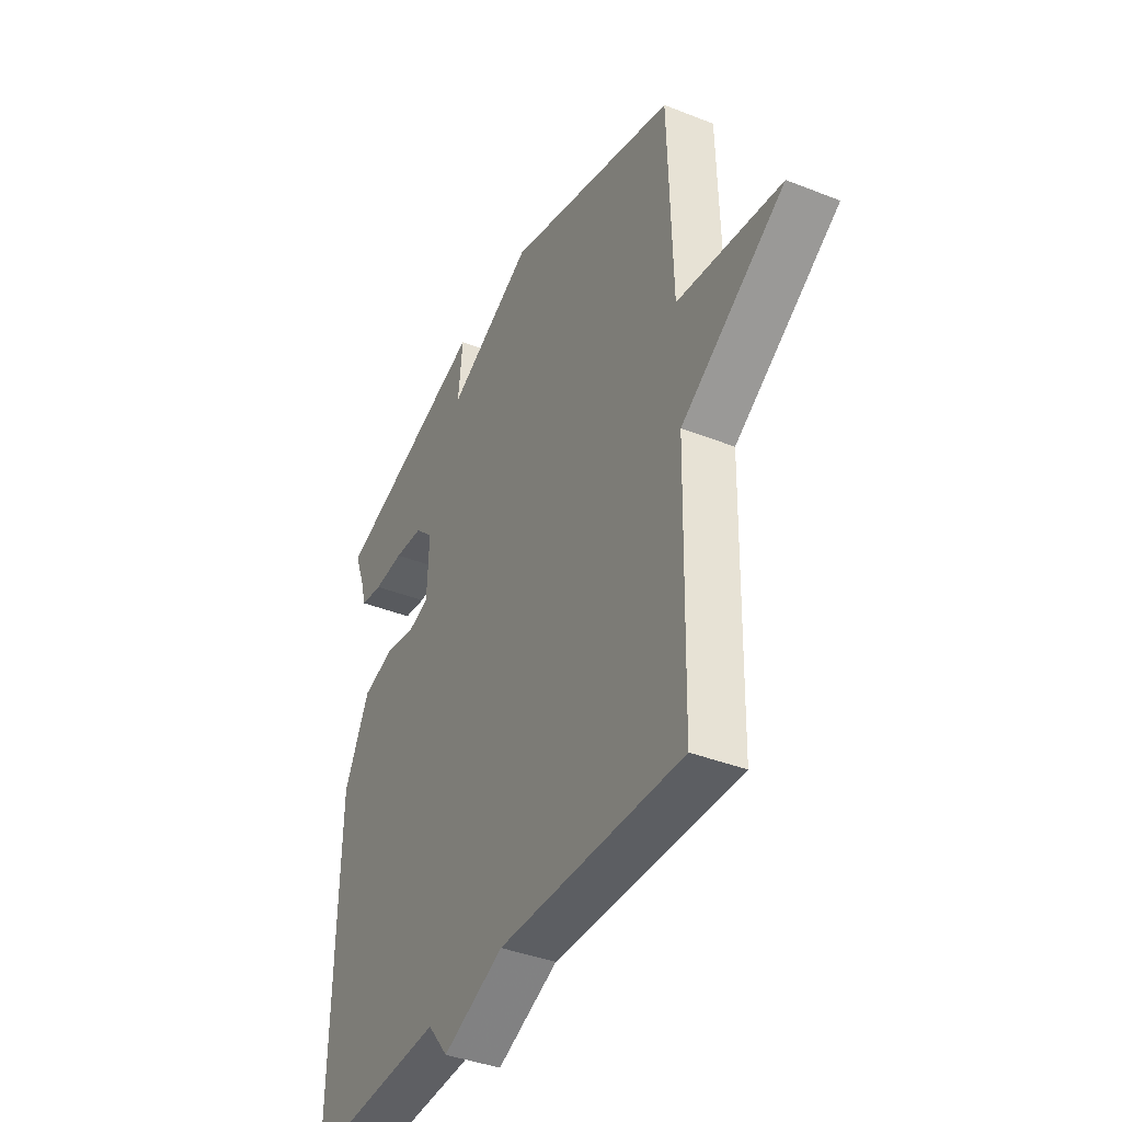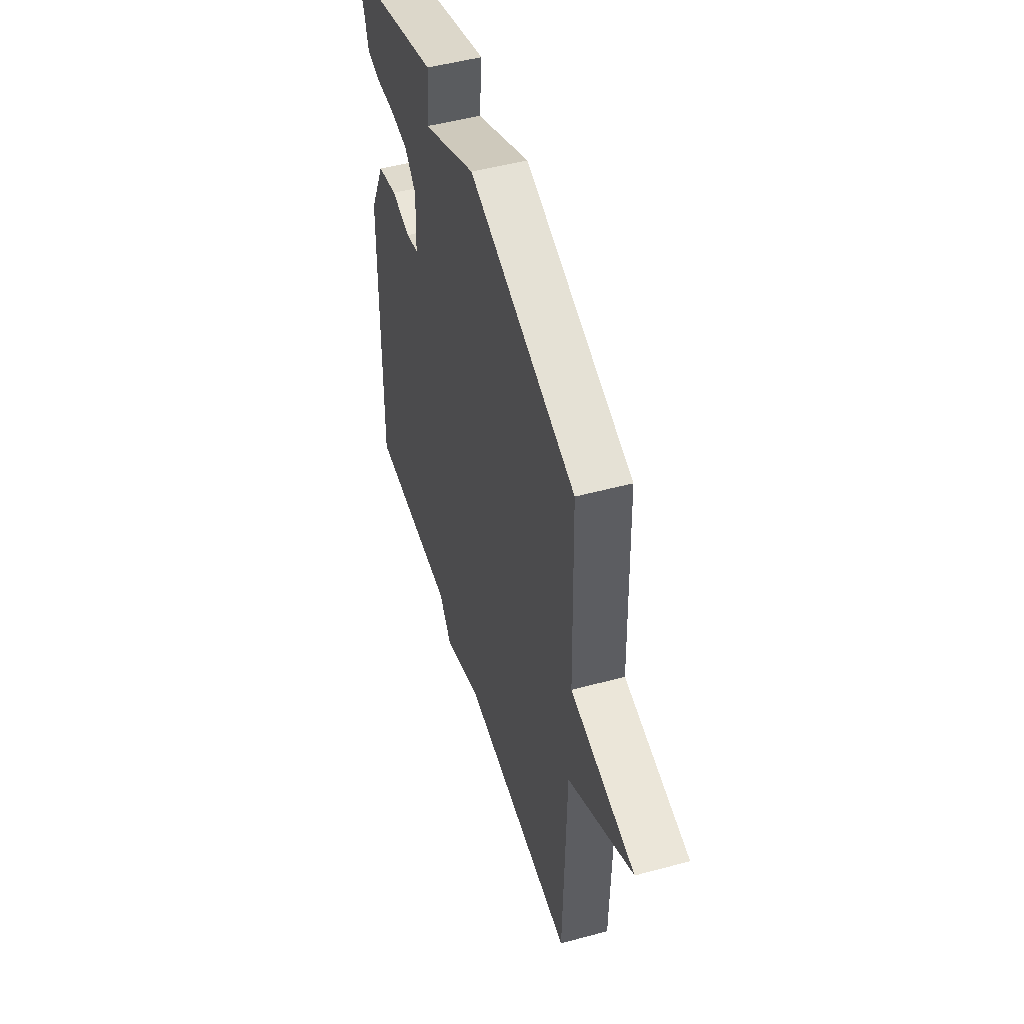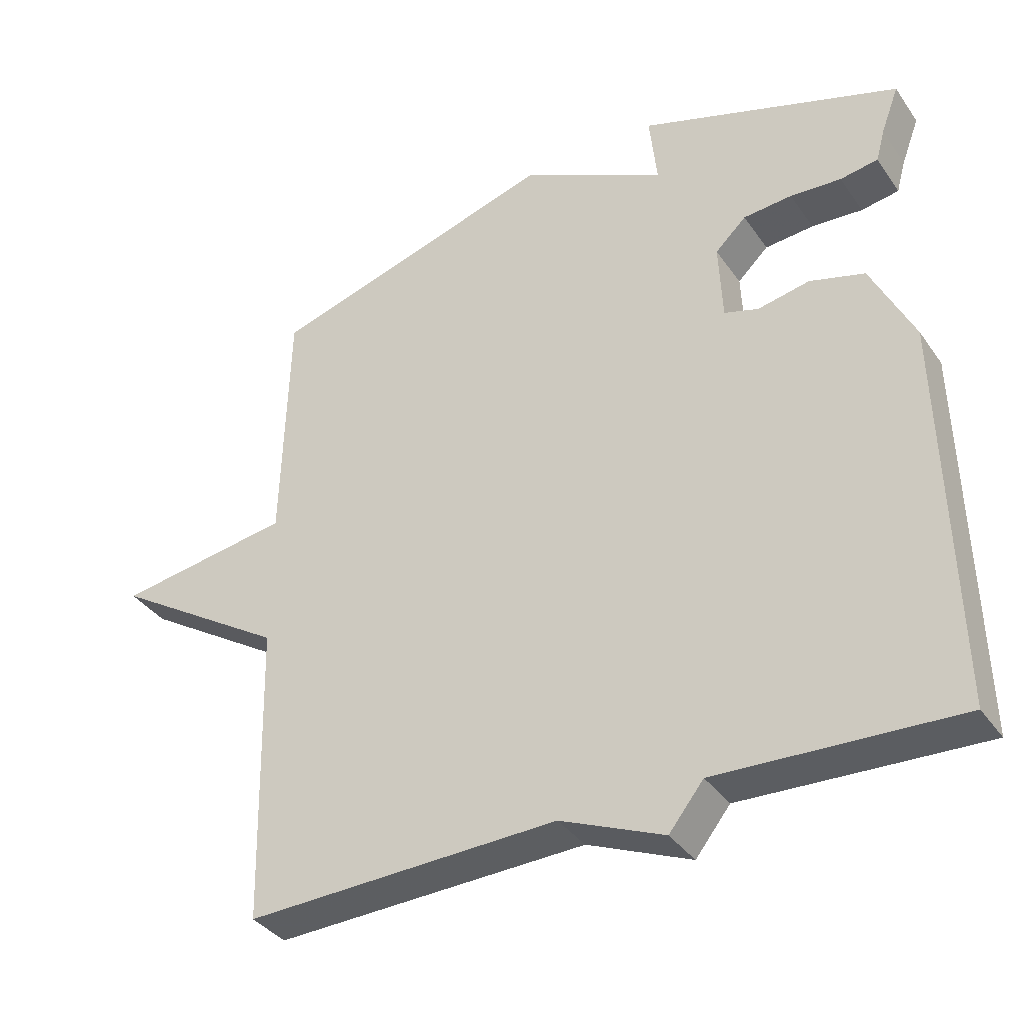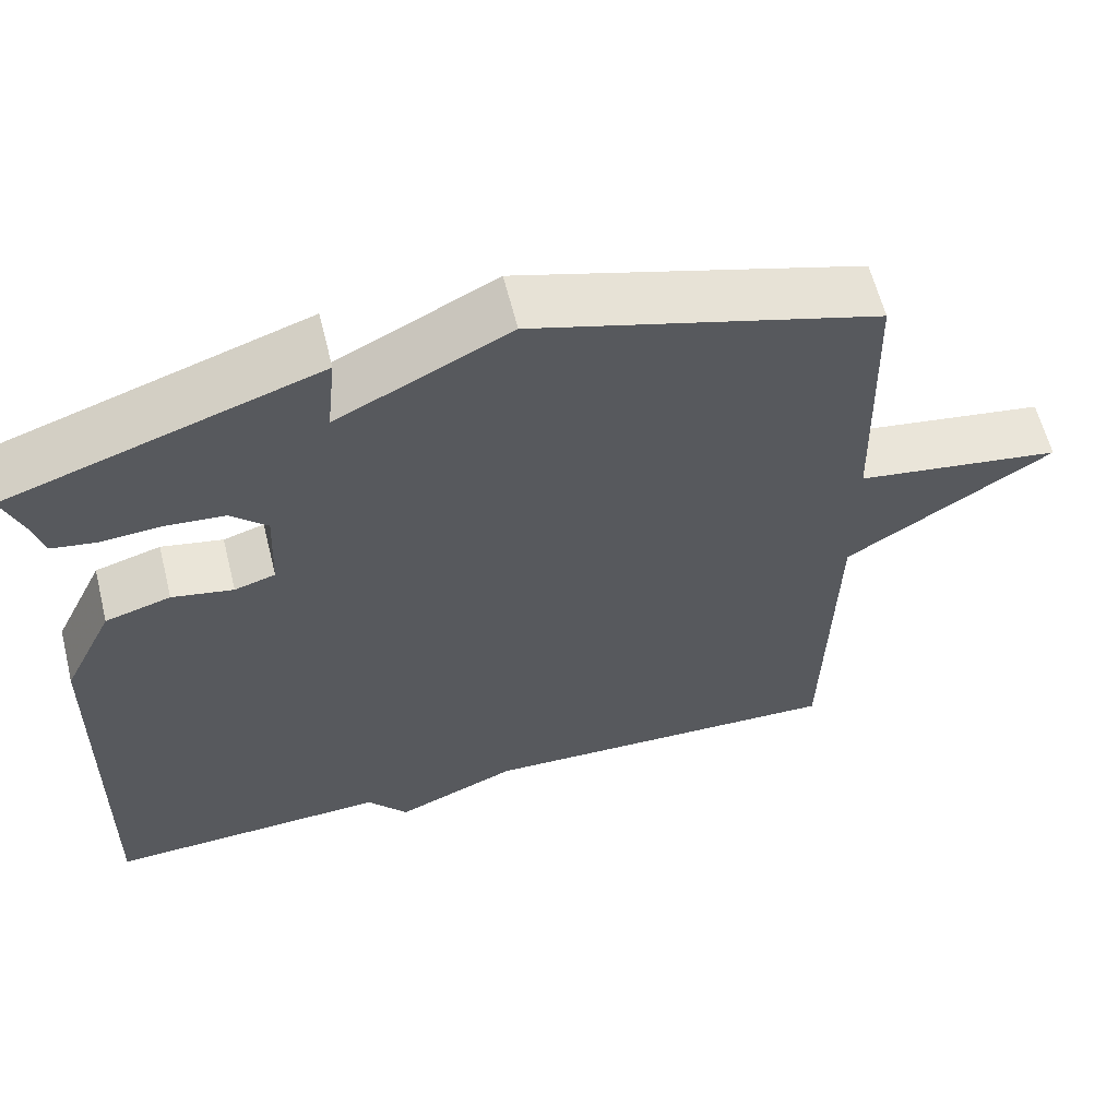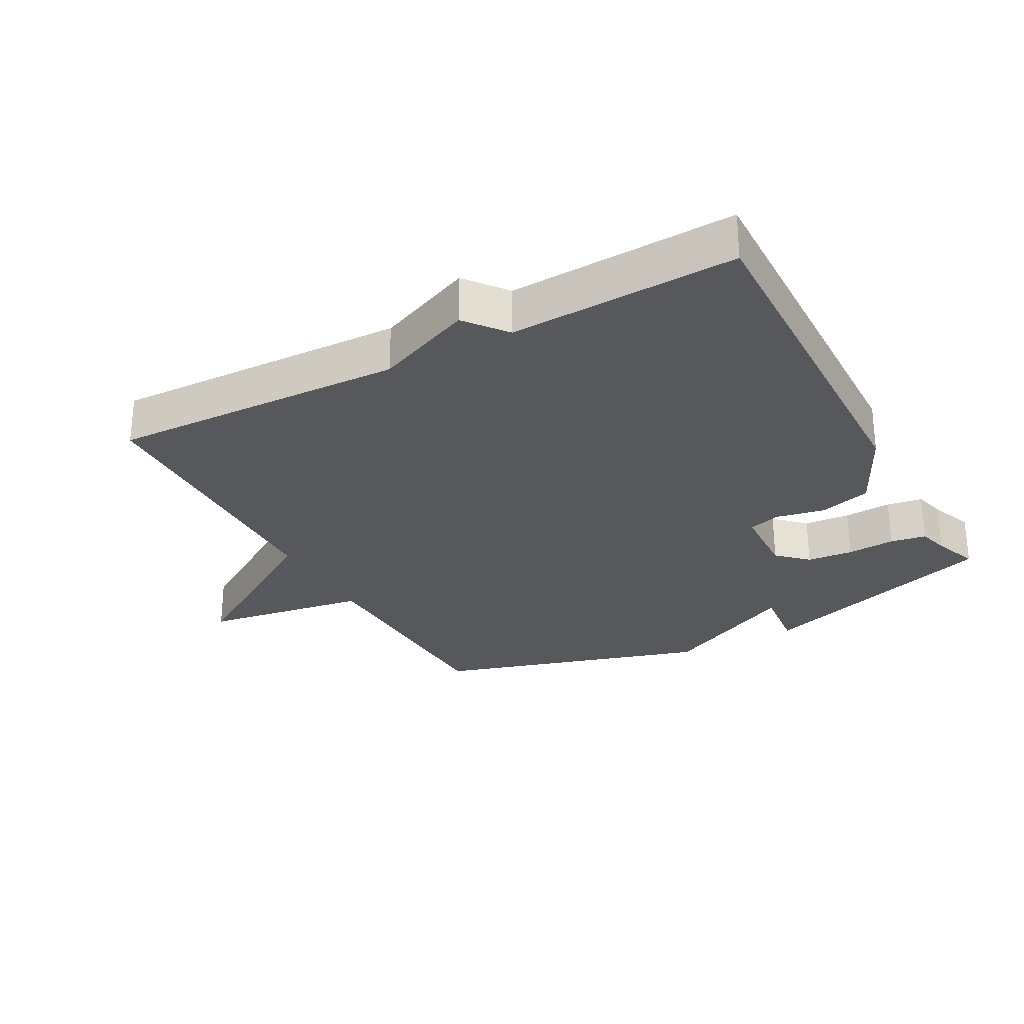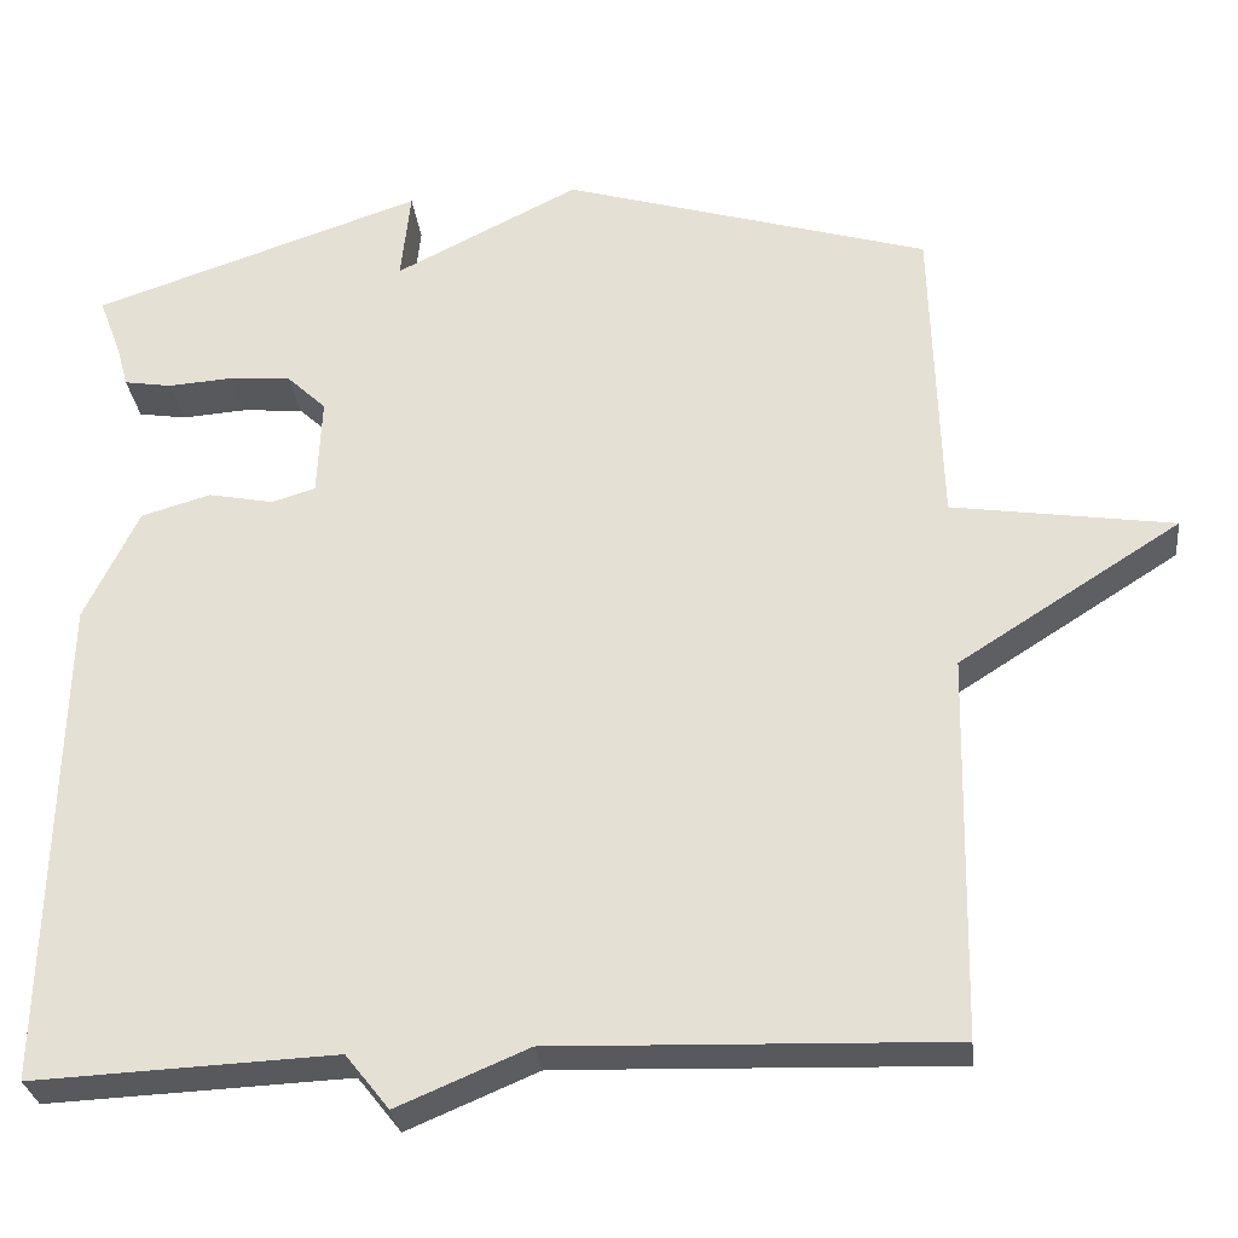
<metadata>
{"format":"obj","ext":"obj","renderer":"f3d","projection":"perspective","resolution":1024,"background":"white","views":[{"elev":-39.5,"azim":63.9,"up":"+Z"},{"elev":50.1,"azim":73.5,"up":"+Z"},{"elev":-36.7,"azim":-149.4,"up":"+Z"},{"elev":61.1,"azim":-14.0,"up":"+Z"},{"elev":-28.0,"azim":-151.5,"up":"+Y"},{"elev":-29.3,"azim":6.6,"up":"+Z"}]}
</metadata>
<code>
v -0.5 0.07 0.5
v -0.121 0.07 0.626
v -0.132 0.07 0.521
v 0.079 0.07 0.626
v 0.5 0.07 0.5
v 0.51 0.07 0.14
v 0.764 0.07 0.101
v 0.51 0.07 -0.06
v 0.5 0.07 -0.5
v 0.047 0.07 -0.485
v -0.103 0.07 -0.548
v -0.153 0.07 -0.485
v -0.5 0.07 -0.5
v -0.488 0.07 0.065
v -0.426 0.07 0.194
v -0.346 0.07 0.217
v -0.271 0.07 0.202
v -0.221 0.07 0.217
v -0.216 0.07 0.331
v -0.261 0.07 0.374
v -0.332 0.07 0.38
v -0.406 0.07 0.375
v -0.461 0.07 0.384
v -0.474 0.07 0.431
v -0.5 0 0.5
v -0.121 0 0.626
v -0.132 0 0.521
v 0.079 0 0.626
v 0.5 0 0.5
v 0.51 0 0.14
v 0.764 0 0.101
v 0.51 0 -0.06
v 0.5 0 -0.5
v 0.047 0 -0.485
v -0.103 0 -0.548
v -0.153 0 -0.485
v -0.5 0 -0.5
v -0.488 0 0.065
v -0.426 0 0.194
v -0.346 0 0.217
v -0.271 0 0.202
v -0.221 0 0.217
v -0.216 0 0.331
v -0.261 0 0.374
v -0.332 0 0.38
v -0.406 0 0.375
v -0.461 0 0.384
v -0.474 0 0.431
f 21 22 23 24
f 1 2 3
f 24 1 3
f 21 24 3
f 20 21 3
f 4 5 6
f 3 4 6
f 20 3 6
f 19 20 6
f 18 19 6
f 6 7 8
f 18 6 8
f 17 18 8
f 16 17 8
f 15 16 8
f 14 15 8
f 13 14 8
f 12 13 8
f 10 11 12 8
f 8 9 10
f 48 47 46 45
f 27 26 25
f 27 25 48
f 27 48 45
f 27 45 44
f 30 29 28
f 30 28 27
f 30 27 44
f 30 44 43
f 30 43 42
f 32 31 30
f 32 30 42
f 32 42 41
f 32 41 40
f 32 40 39
f 32 39 38
f 32 38 37
f 32 37 36
f 32 36 35 34
f 34 33 32
f 1 25 26 2
f 2 26 27 3
f 3 27 28 4
f 4 28 29 5
f 5 29 30 6
f 6 30 31 7
f 7 31 32 8
f 8 32 33 9
f 9 33 34 10
f 10 34 35 11
f 11 35 36 12
f 12 36 37 13
f 13 37 38 14
f 14 38 39 15
f 15 39 40 16
f 16 40 41 17
f 17 41 42 18
f 18 42 43 19
f 19 43 44 20
f 20 44 45 21
f 21 45 46 22
f 22 46 47 23
f 23 47 48 24
f 24 48 25 1

</code>
